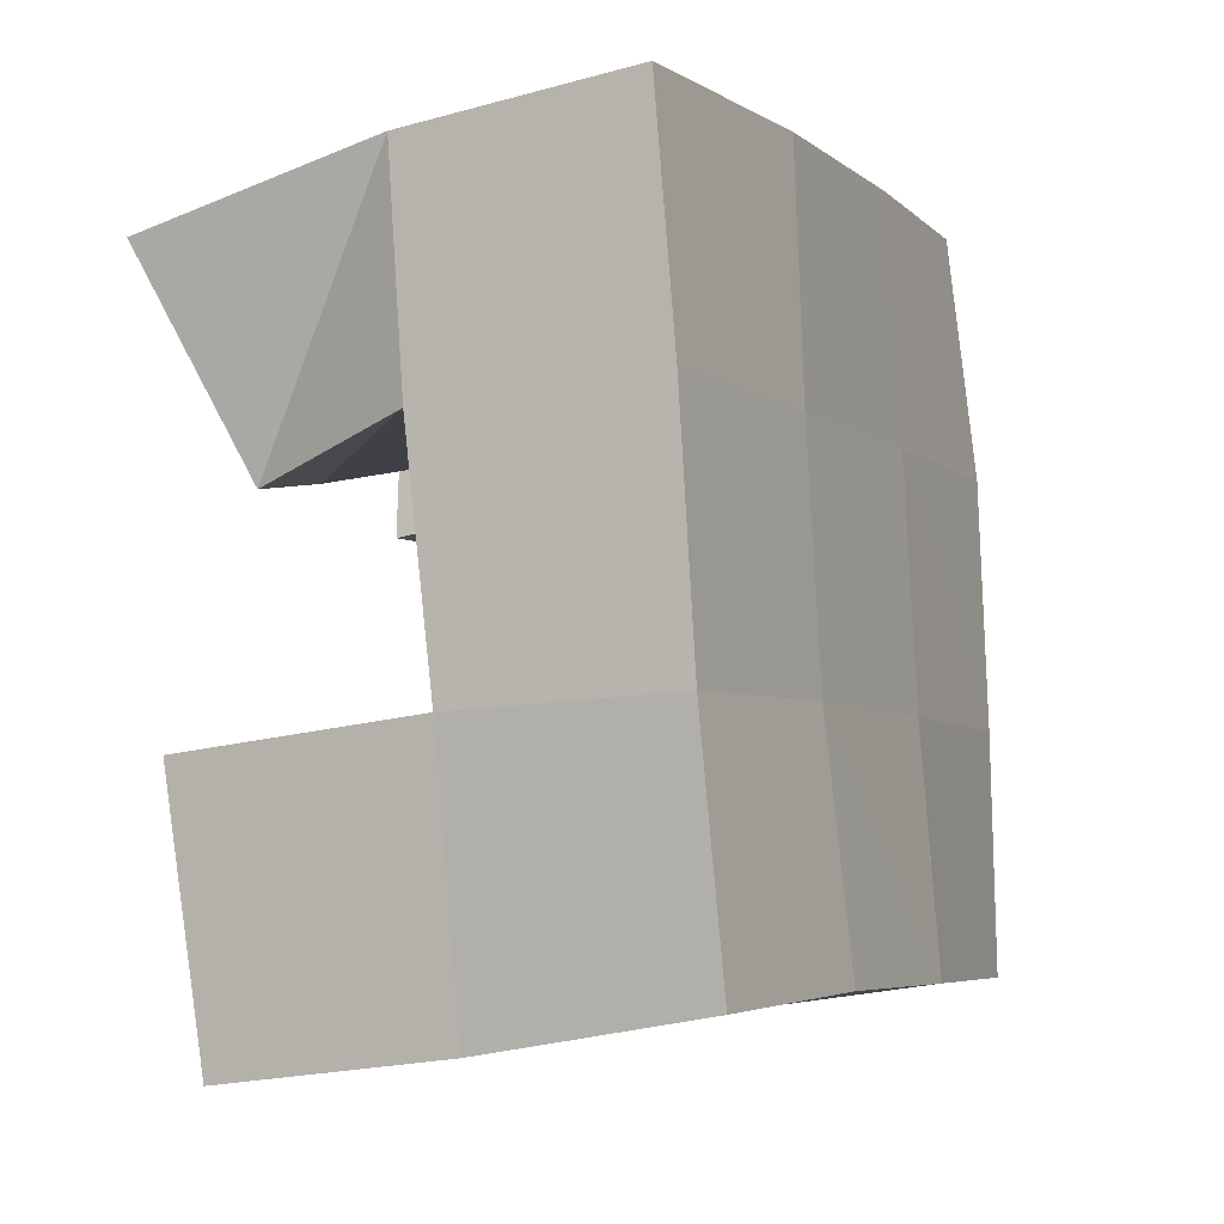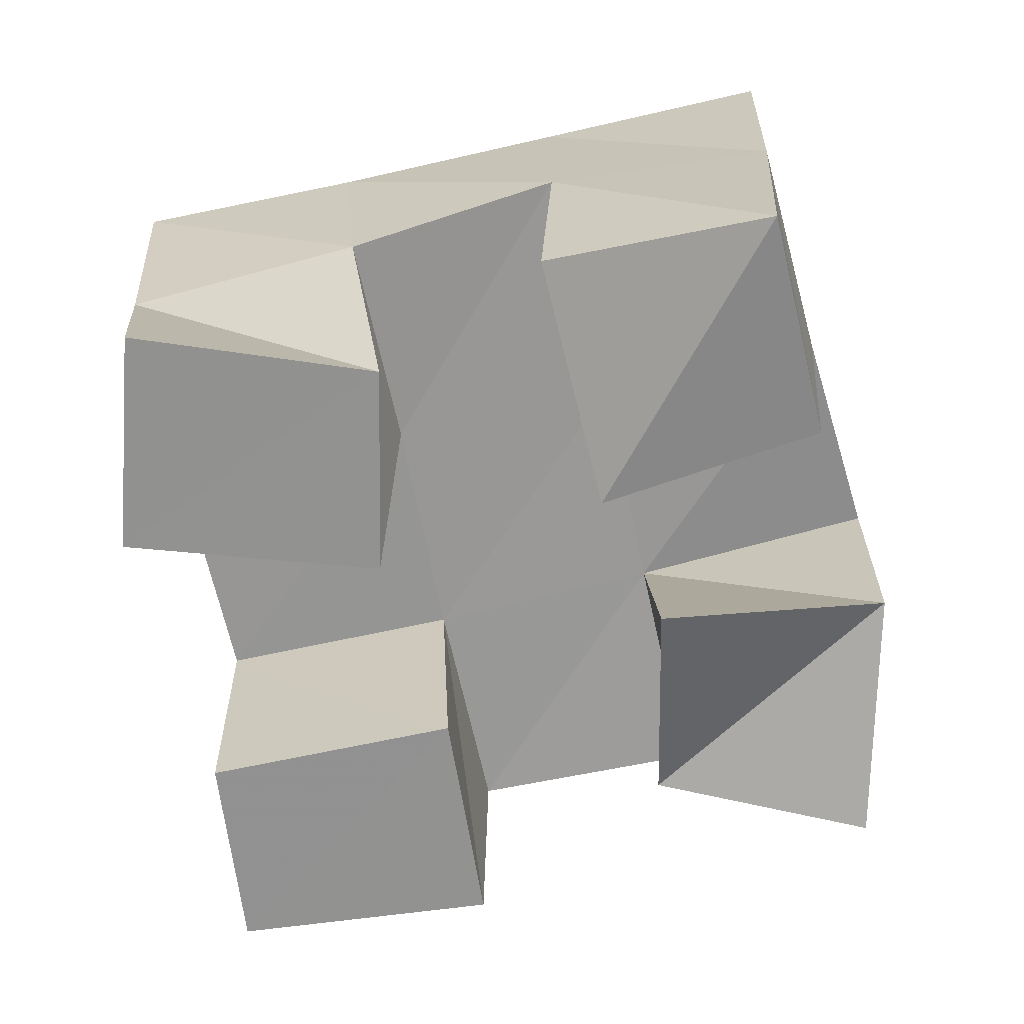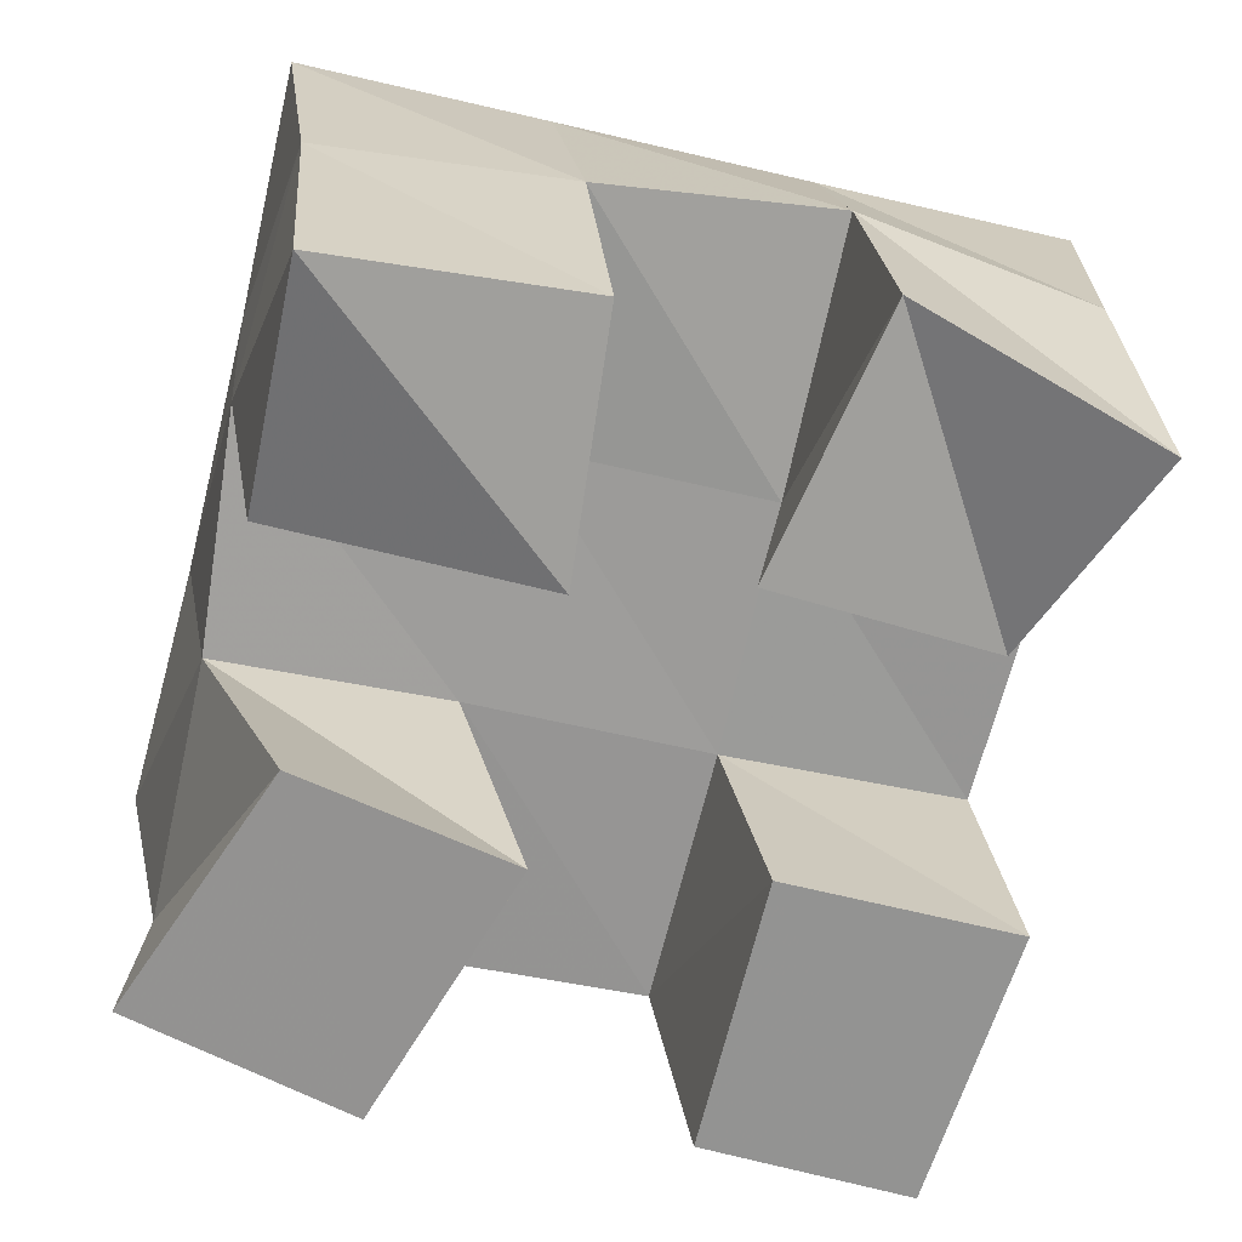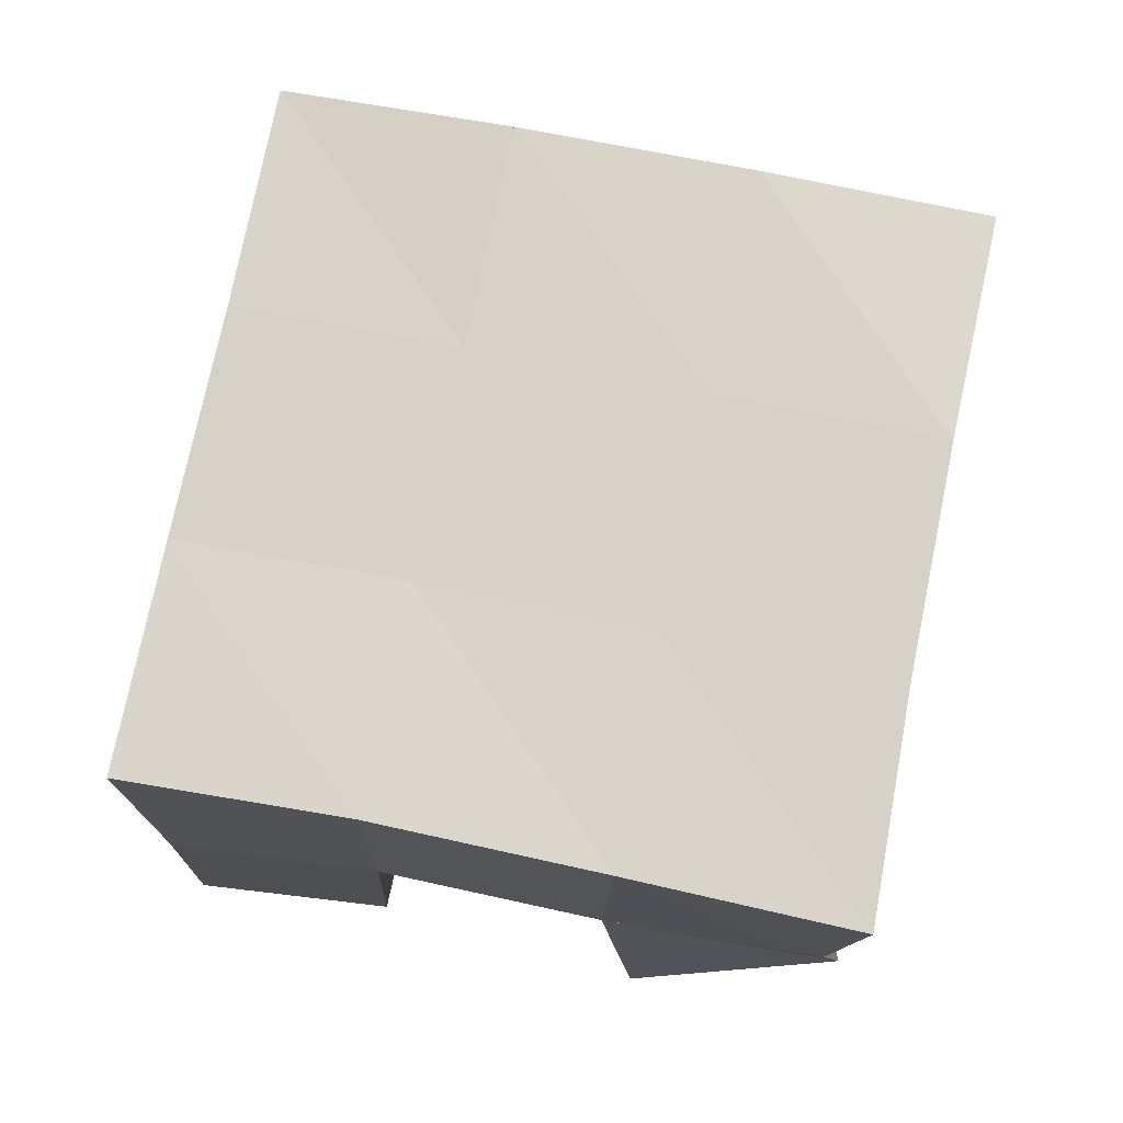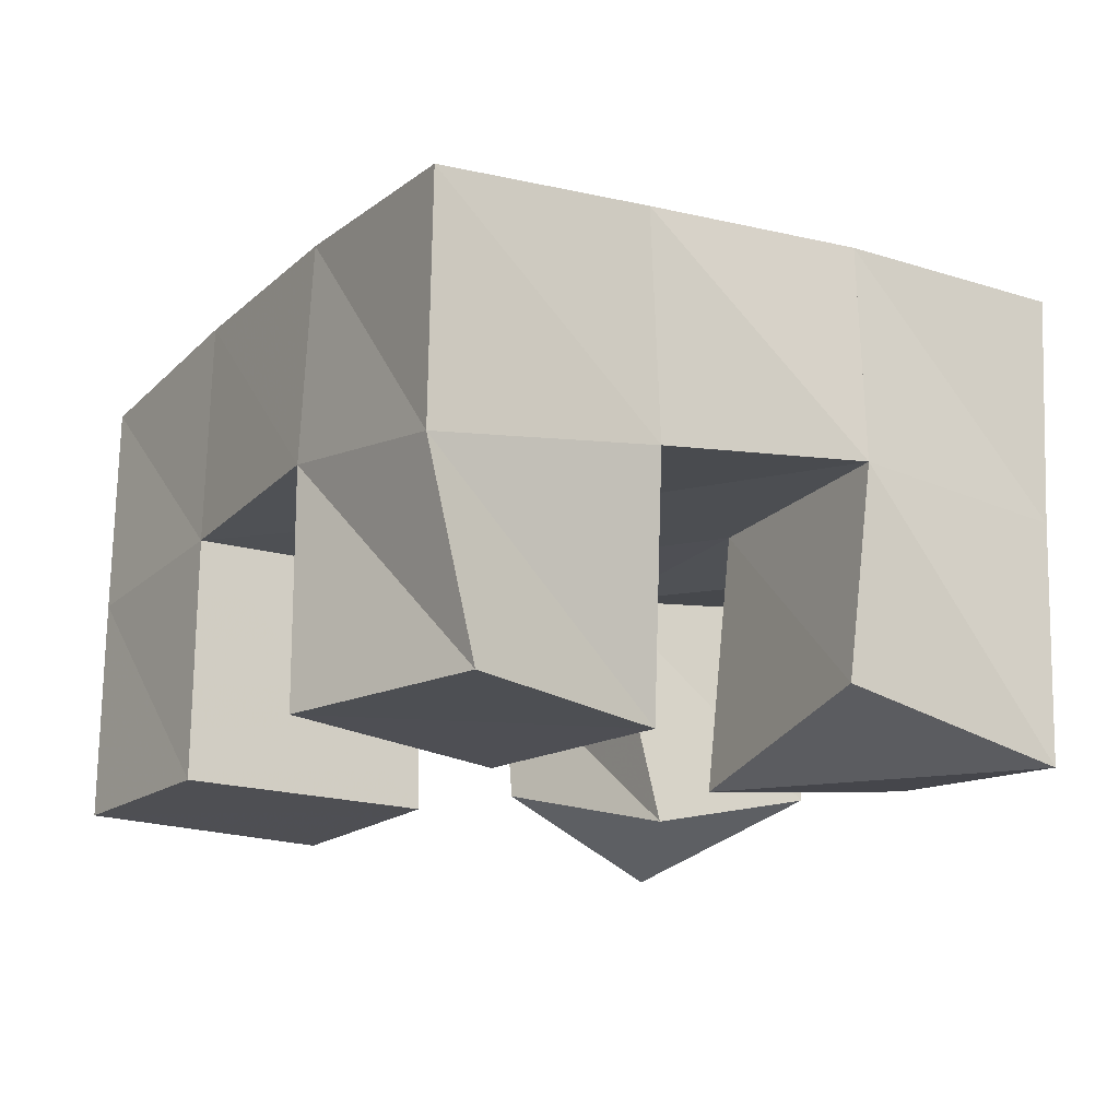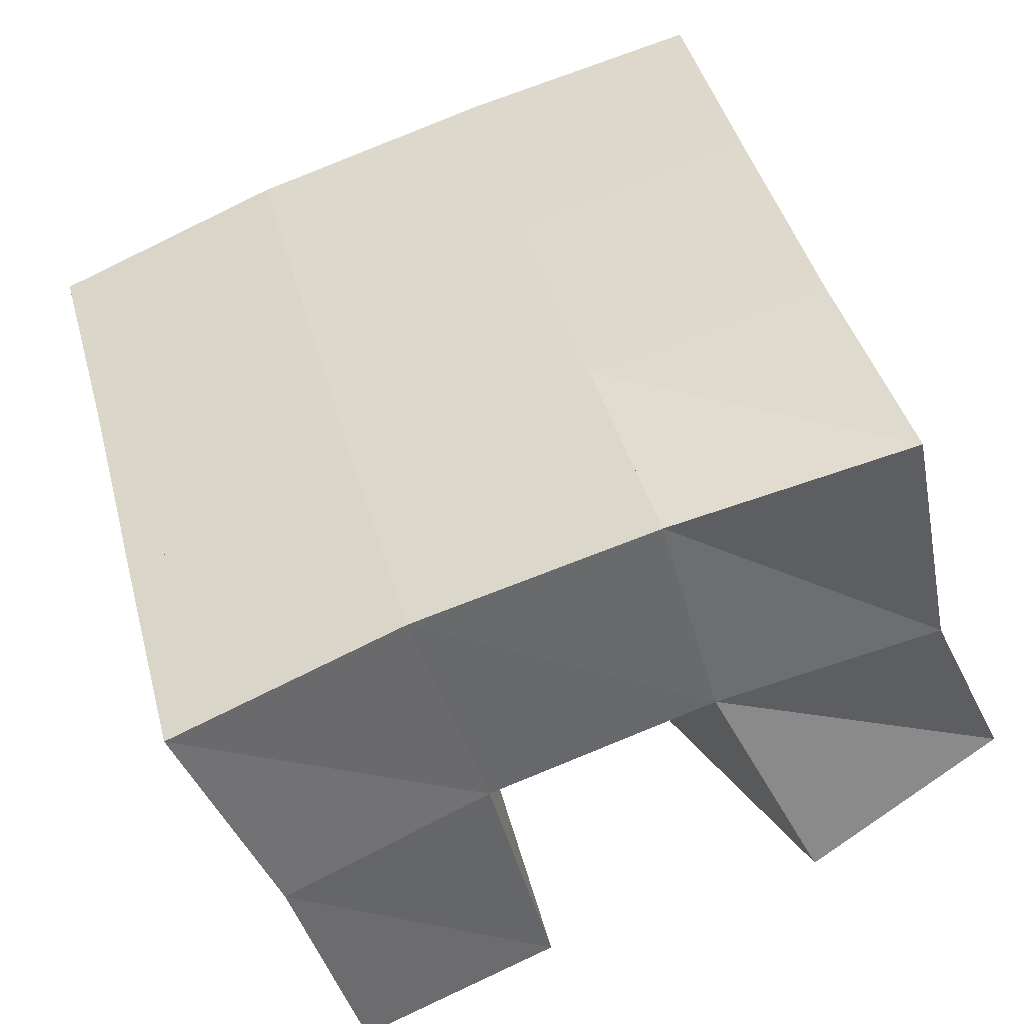
<metadata>
{"format":"obj","ext":"obj","renderer":"f3d","projection":"perspective","resolution":1024,"background":"white","views":[{"elev":-20.3,"azim":114.0,"up":"+Z"},{"elev":-66.2,"azim":-63.7,"up":"+Y"},{"elev":23.7,"azim":-6.4,"up":"+Z"},{"elev":73.1,"azim":-154.1,"up":"+Y"},{"elev":-18.2,"azim":-107.3,"up":"+Y"},{"elev":-46.7,"azim":-163.7,"up":"+Z"}]}
</metadata>
<code>
v 0.4847 0.1 0.127
v 0.4897 0.1458 0.1186
v 0.5263 0.1003 0.1023
v 0.5353 0.1537 0.1039
v 0.515 0.1 0.1711
v 0.5013 0.1527 0.1682
v 0.5556 0.1 0.15
v 0.5475 0.1535 0.1567
v 0.5939 0.1 0.2
v 0.6069 0.1549 0.1928
v 0.6401 0.1143 0.1788
v 0.6561 0.1512 0.181
v 0.6189 0.1131 0.2449
v 0.6194 0.1608 0.2454
v 0.6635 0.1 0.2196
v 0.6635 0.1508 0.2289
v 0.5116 0.1114 0.2108
v 0.509 0.1573 0.2154
v 0.563 0.1 0.2001
v 0.5603 0.1566 0.2049
v 0.521 0.1 0.2597
v 0.5231 0.1536 0.2624
v 0.5709 0.1051 0.2487
v 0.5717 0.1572 0.2531
v 0.5845 0.1 0.09257
v 0.5827 0.152 0.09268
v 0.6253 0.1 0.07842
v 0.6262 0.1487 0.07888
v 0.5975 0.1 0.1454
v 0.5955 0.1526 0.1437
v 0.6431 0.1 0.1315
v 0.6434 0.1513 0.1321
v 0.4845 0.1971 0.118
v 0.5343 0.2011 0.1058
v 0.498 0.2017 0.1653
v 0.547 0.2026 0.1535
v 0.5107 0.2053 0.2147
v 0.5592 0.2054 0.2025
v 0.5221 0.2045 0.2643
v 0.5704 0.2073 0.2511
v 0.5839 0.2016 0.09384
v 0.5965 0.2015 0.1415
v 0.6087 0.2041 0.19
v 0.6207 0.2075 0.2377
v 0.6327 0.1977 0.08024
v 0.6453 0.1984 0.1288
v 0.6576 0.2007 0.1782
v 0.6704 0.2021 0.2261
f 1 2 4
f 3 1 4
f 2 6 8
f 4 2 8
f 6 5 7
f 8 6 7
f 5 1 3
f 7 5 3
f 8 7 3
f 4 8 3
f 2 1 5
f 6 2 5
f 9 10 12
f 11 9 12
f 10 14 16
f 12 10 16
f 14 13 15
f 16 14 15
f 13 9 11
f 15 13 11
f 16 15 11
f 12 16 11
f 10 9 13
f 14 10 13
f 17 18 20
f 19 17 20
f 18 22 24
f 20 18 24
f 22 21 23
f 24 22 23
f 21 17 19
f 23 21 19
f 24 23 19
f 20 24 19
f 18 17 21
f 22 18 21
f 25 26 28
f 27 25 28
f 26 30 32
f 28 26 32
f 30 29 31
f 32 30 31
f 29 25 27
f 31 29 27
f 32 31 27
f 28 32 27
f 26 25 29
f 30 26 29
f 2 33 34
f 4 2 34
f 33 35 36
f 34 33 36
f 35 6 8
f 36 35 8
f 6 2 4
f 8 6 4
f 36 8 4
f 34 36 4
f 33 2 6
f 35 33 6
f 6 35 36
f 8 6 36
f 35 37 38
f 36 35 38
f 37 18 20
f 38 37 20
f 18 6 8
f 20 18 8
f 38 20 8
f 36 38 8
f 35 6 18
f 37 35 18
f 18 37 38
f 20 18 38
f 37 39 40
f 38 37 40
f 39 22 24
f 40 39 24
f 22 18 20
f 24 22 20
f 40 24 20
f 38 40 20
f 37 18 22
f 39 37 22
f 4 34 41
f 26 4 41
f 34 36 42
f 41 34 42
f 36 8 30
f 42 36 30
f 8 4 26
f 30 8 26
f 42 30 26
f 41 42 26
f 34 4 8
f 36 34 8
f 8 36 42
f 30 8 42
f 36 38 43
f 42 36 43
f 38 20 10
f 43 38 10
f 20 8 30
f 10 20 30
f 43 10 30
f 42 43 30
f 36 8 20
f 38 36 20
f 20 38 43
f 10 20 43
f 38 40 44
f 43 38 44
f 40 24 14
f 44 40 14
f 24 20 10
f 14 24 10
f 44 14 10
f 43 44 10
f 38 20 24
f 40 38 24
f 26 41 45
f 28 26 45
f 41 42 46
f 45 41 46
f 42 30 32
f 46 42 32
f 30 26 28
f 32 30 28
f 46 32 28
f 45 46 28
f 41 26 30
f 42 41 30
f 30 42 46
f 32 30 46
f 42 43 47
f 46 42 47
f 43 10 12
f 47 43 12
f 10 30 32
f 12 10 32
f 47 12 32
f 46 47 32
f 42 30 10
f 43 42 10
f 10 43 47
f 12 10 47
f 43 44 48
f 47 43 48
f 44 14 16
f 48 44 16
f 14 10 12
f 16 14 12
f 48 16 12
f 47 48 12
f 43 10 14
f 44 43 14

</code>
